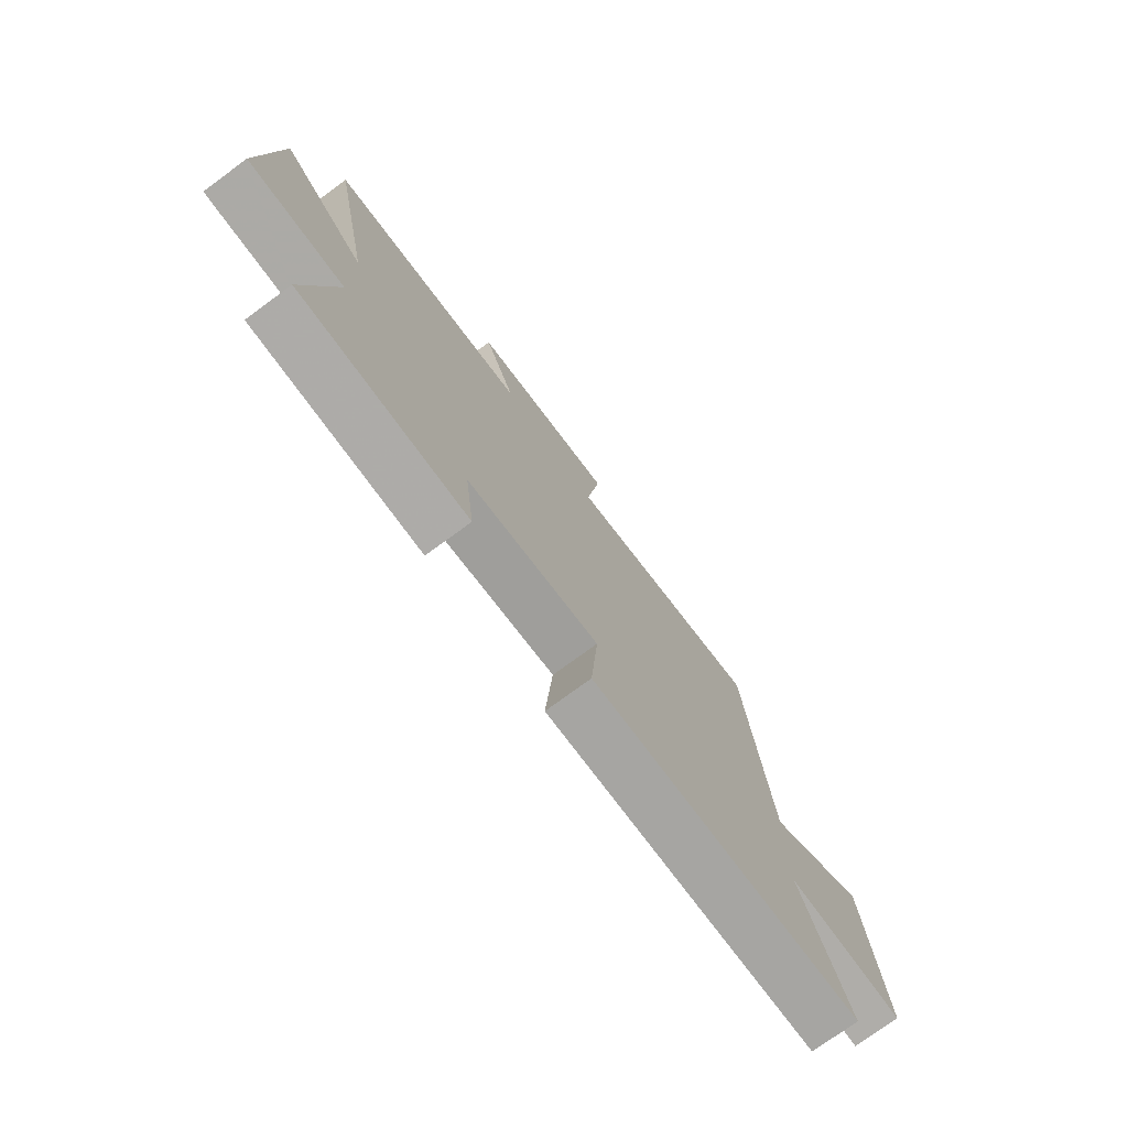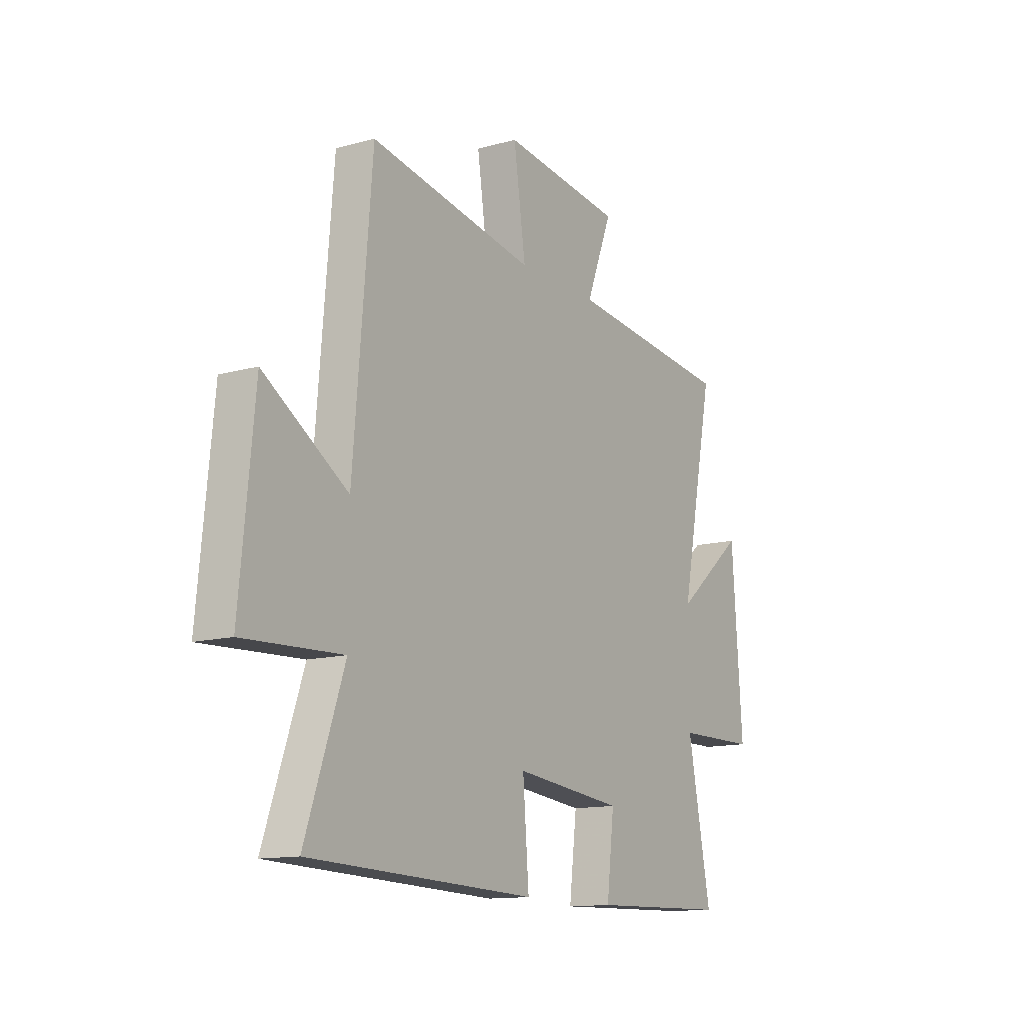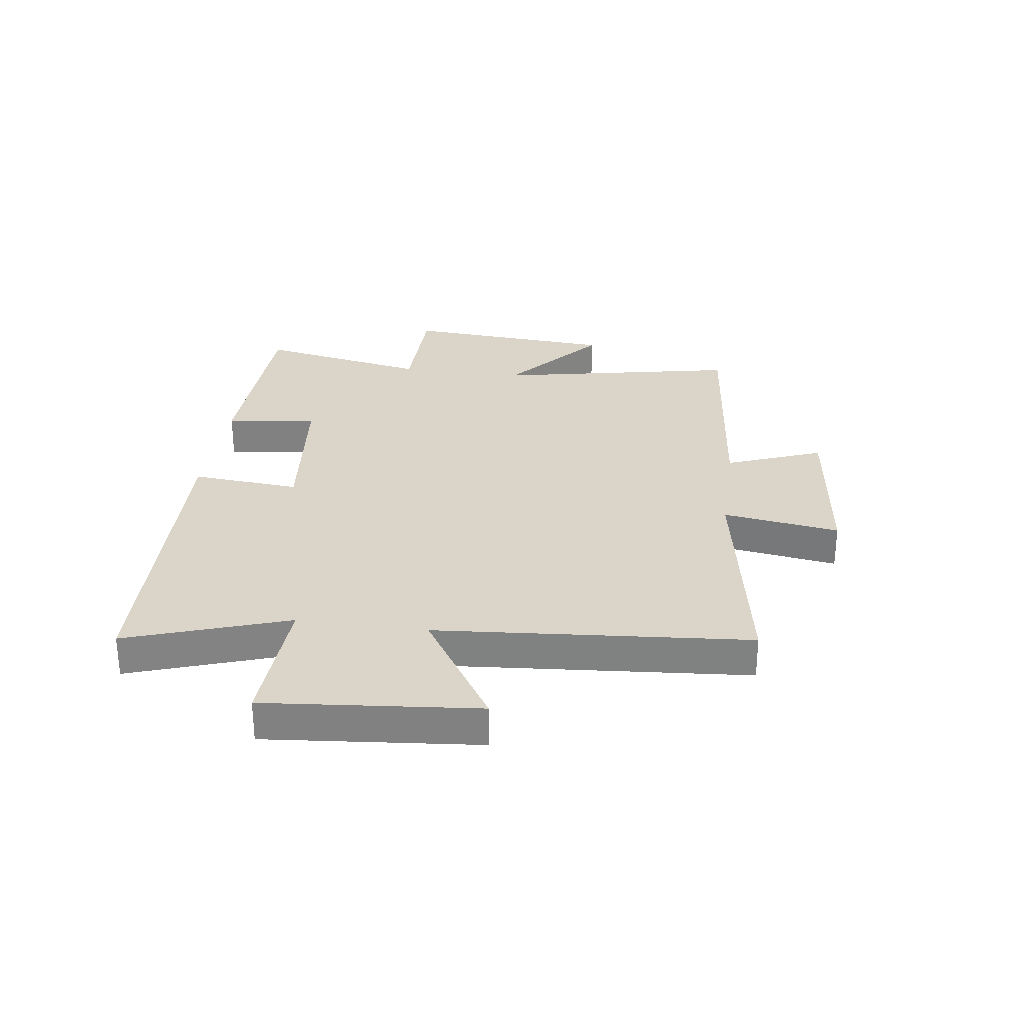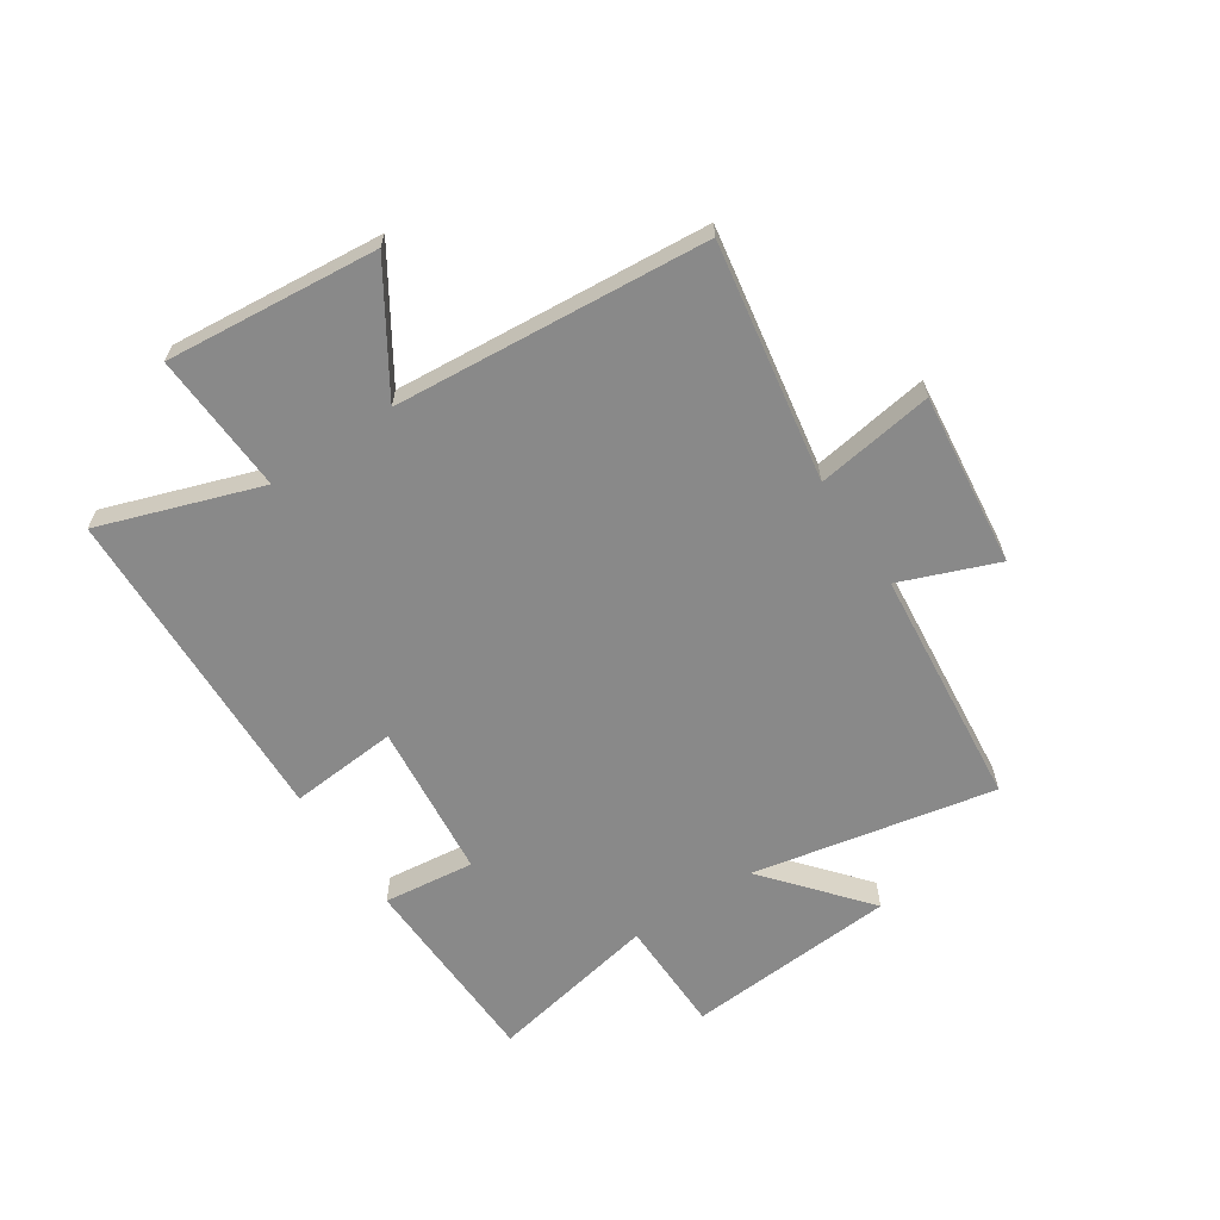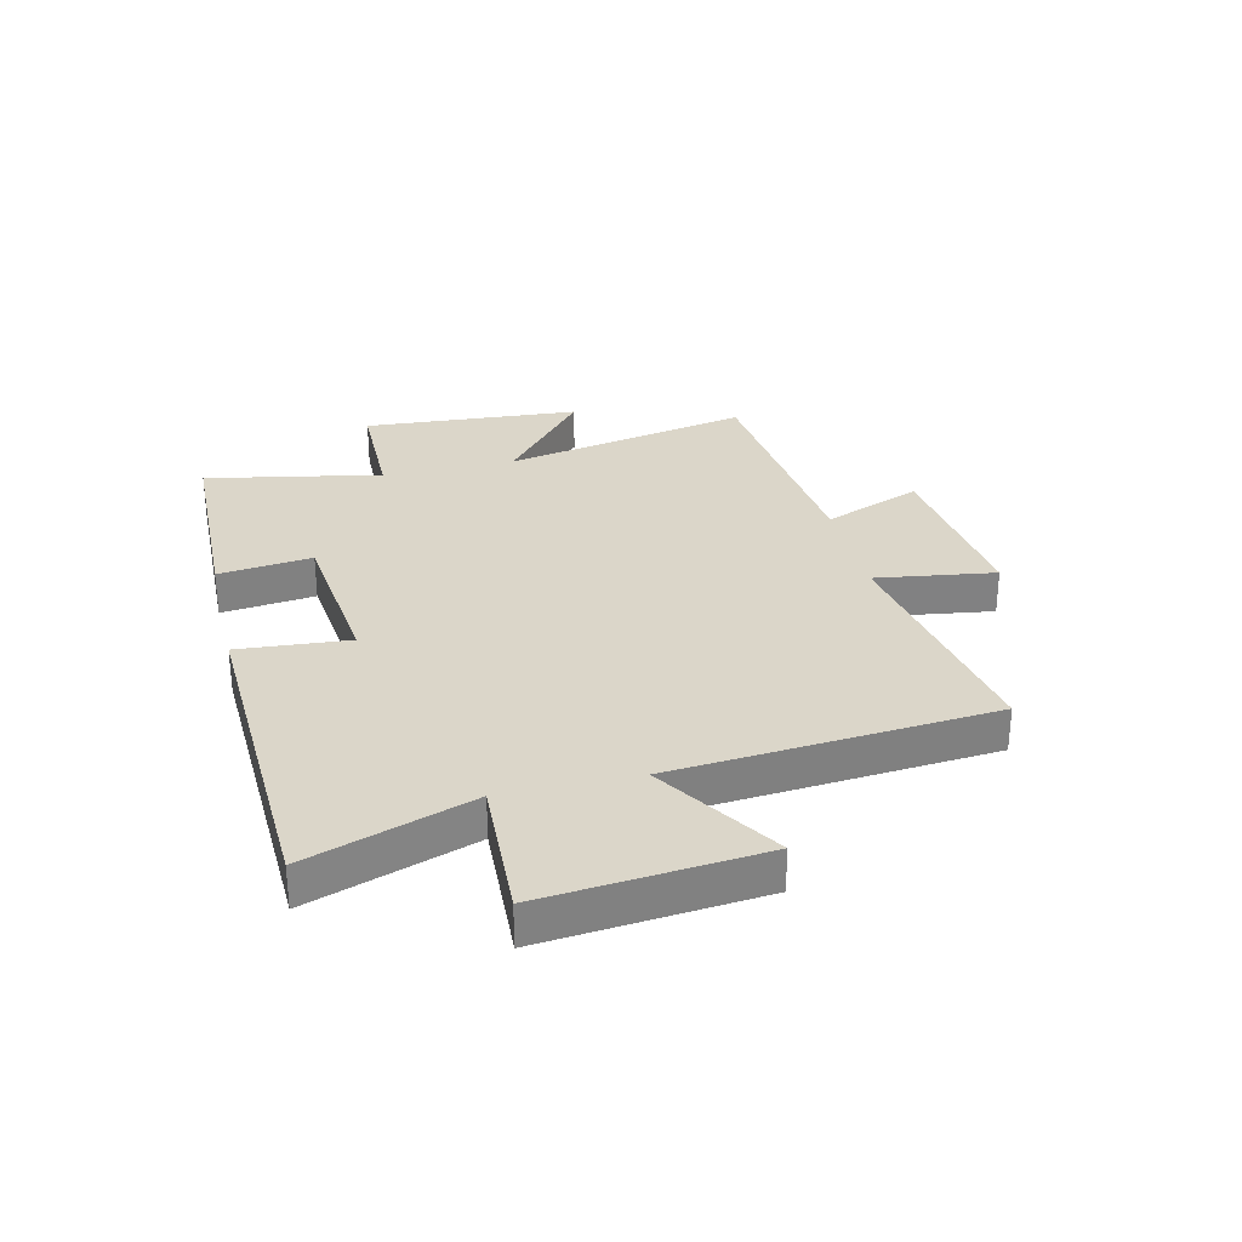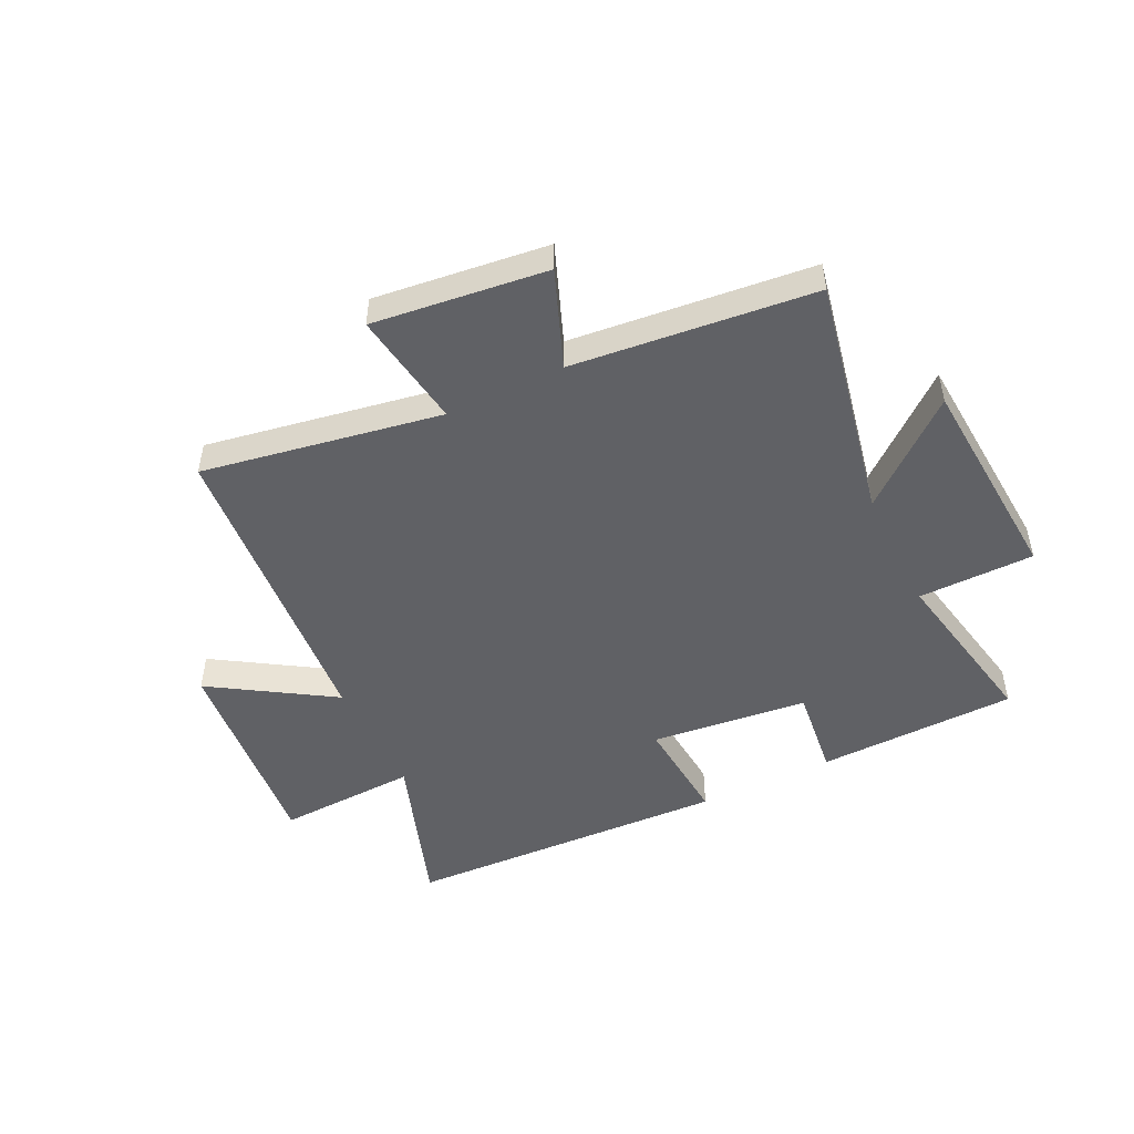
<metadata>
{"format":"obj","ext":"obj","renderer":"f3d","projection":"perspective","resolution":1024,"background":"white","views":[{"elev":-75.5,"azim":126.3,"up":"+Z"},{"elev":-13.0,"azim":-57.8,"up":"+Z"},{"elev":29.3,"azim":-82.0,"up":"+Y"},{"elev":-63.0,"azim":-56.3,"up":"+Y"},{"elev":29.8,"azim":-103.3,"up":"+Y"},{"elev":-49.0,"azim":26.0,"up":"+Y"}]}
</metadata>
<code>
v 0.558 0.07 -0.491
v 0.21 0.07 -0.5
v 0.229 0.07 -0.341
v -0.045 0.07 -0.311
v -0.03 0.07 -0.5
v -0.597 0.07 -0.477
v -0.5 0.07 -0.197
v -0.745 0.07 -0.208
v -0.709 0.07 0.162
v -0.5 0.07 0.029
v -0.454 0.07 0.573
v -0.039 0.07 0.5
v -0.069 0.07 0.704
v 0.233 0.07 0.668
v 0.167 0.07 0.5
v 0.586 0.07 0.456
v 0.5 0.07 0.034
v 0.676 0.07 0.18
v 0.702 0.07 -0.19
v 0.5 0.07 -0.192
v 0.558 0 -0.491
v 0.21 0 -0.5
v 0.229 0 -0.341
v -0.045 0 -0.311
v -0.03 0 -0.5
v -0.597 0 -0.477
v -0.5 0 -0.197
v -0.745 0 -0.208
v -0.709 0 0.162
v -0.5 0 0.029
v -0.454 0 0.573
v -0.039 0 0.5
v -0.069 0 0.704
v 0.233 0 0.668
v 0.167 0 0.5
v 0.586 0 0.456
v 0.5 0 0.034
v 0.676 0 0.18
v 0.702 0 -0.19
v 0.5 0 -0.192
f 17 18 19 20
f 15 16 17
f 15 17 20
f 12 13 14 15
f 12 15 20 1
f 10 11 12 1
f 7 8 9 10
f 4 5 6 7
f 3 4 7 10
f 1 2 3
f 1 3 10
f 40 39 38 37
f 37 36 35
f 40 37 35
f 35 34 33 32
f 21 40 35 32
f 21 32 31 30
f 30 29 28 27
f 27 26 25 24
f 30 27 24 23
f 23 22 21
f 30 23 21
f 1 21 22 2
f 2 22 23 3
f 3 23 24 4
f 4 24 25 5
f 5 25 26 6
f 6 26 27 7
f 7 27 28 8
f 8 28 29 9
f 9 29 30 10
f 10 30 31 11
f 11 31 32 12
f 12 32 33 13
f 13 33 34 14
f 14 34 35 15
f 15 35 36 16
f 16 36 37 17
f 17 37 38 18
f 18 38 39 19
f 19 39 40 20
f 20 40 21 1

</code>
